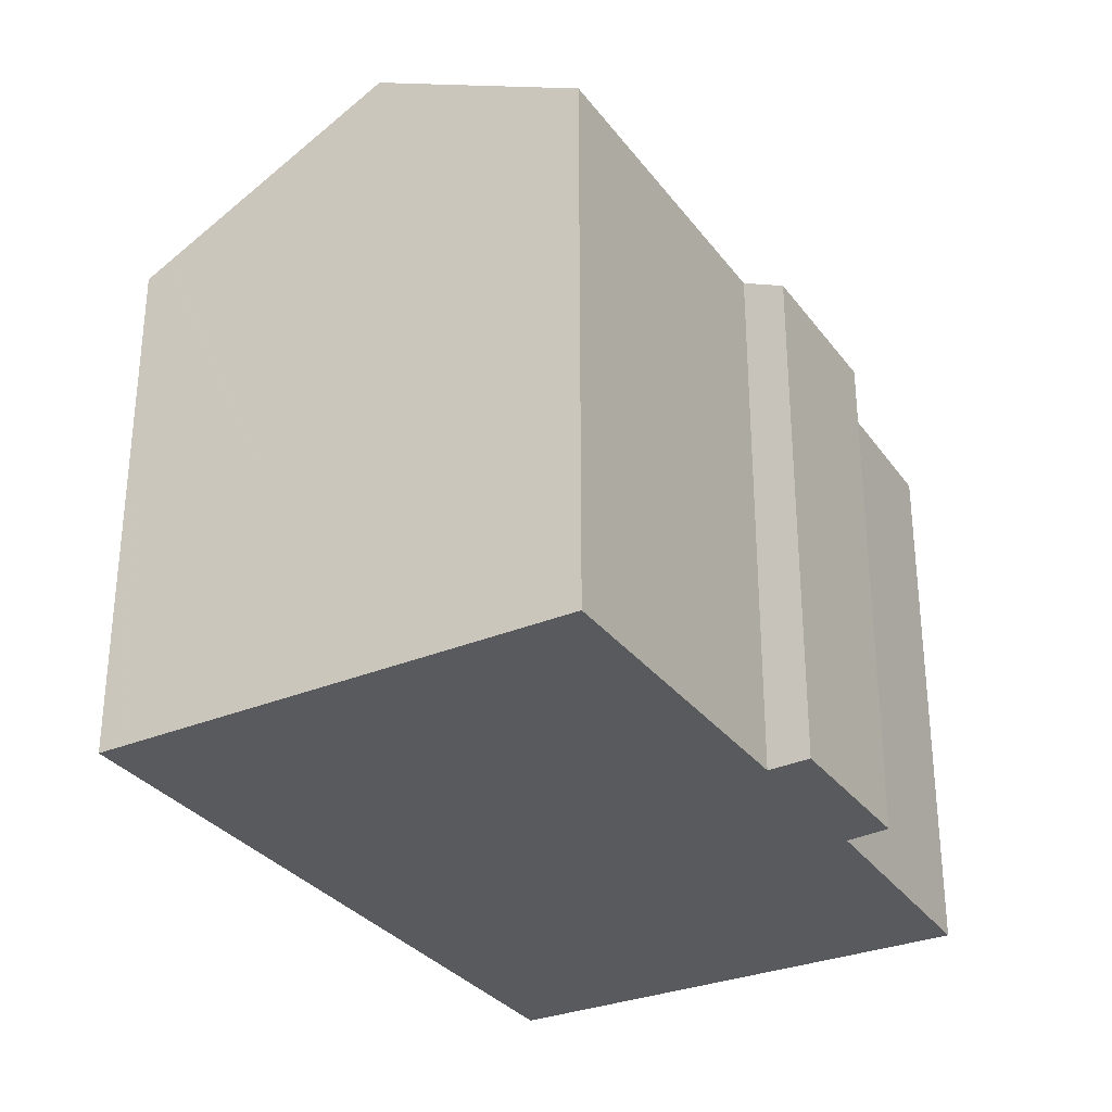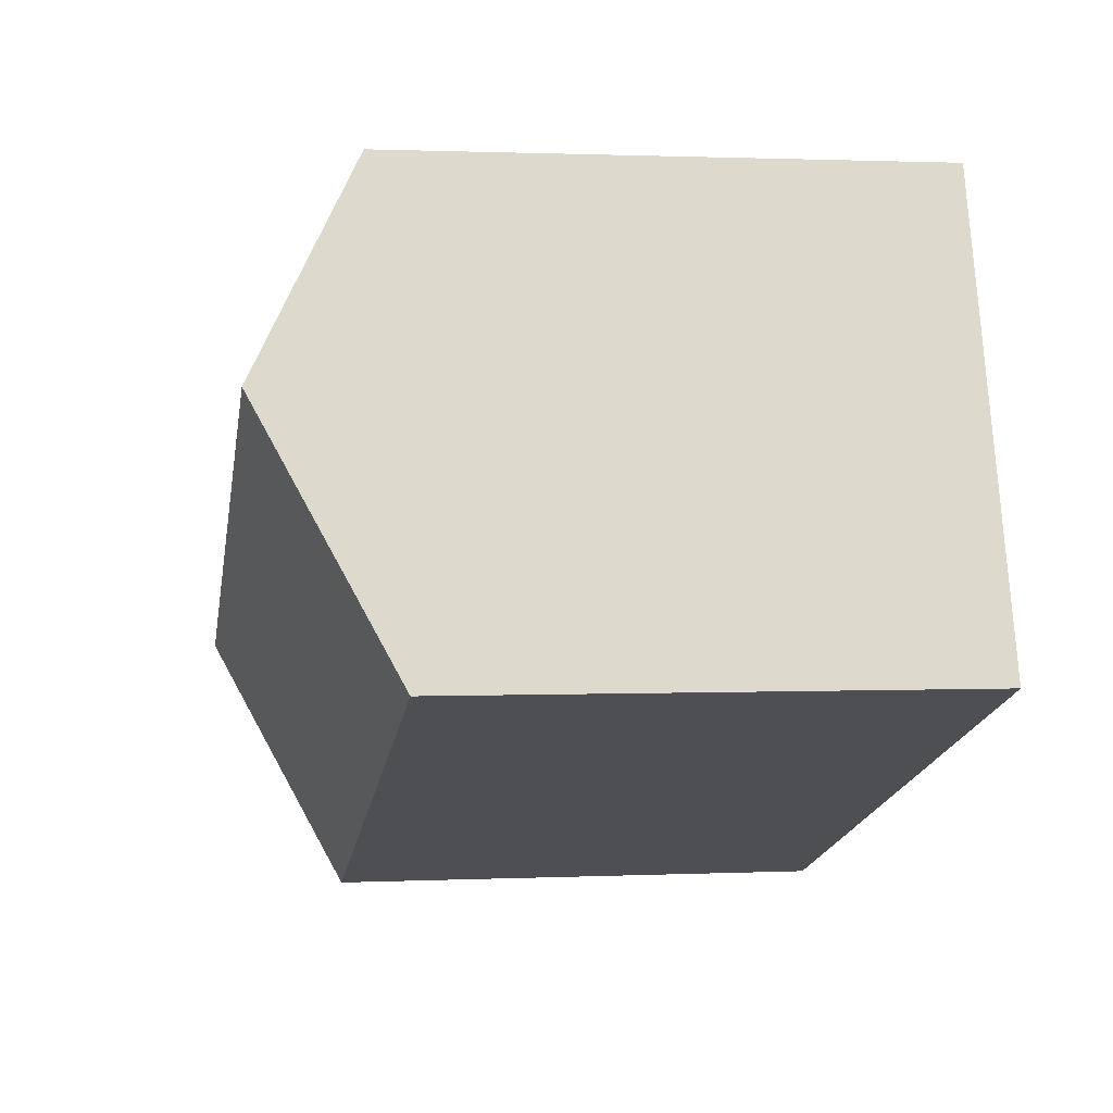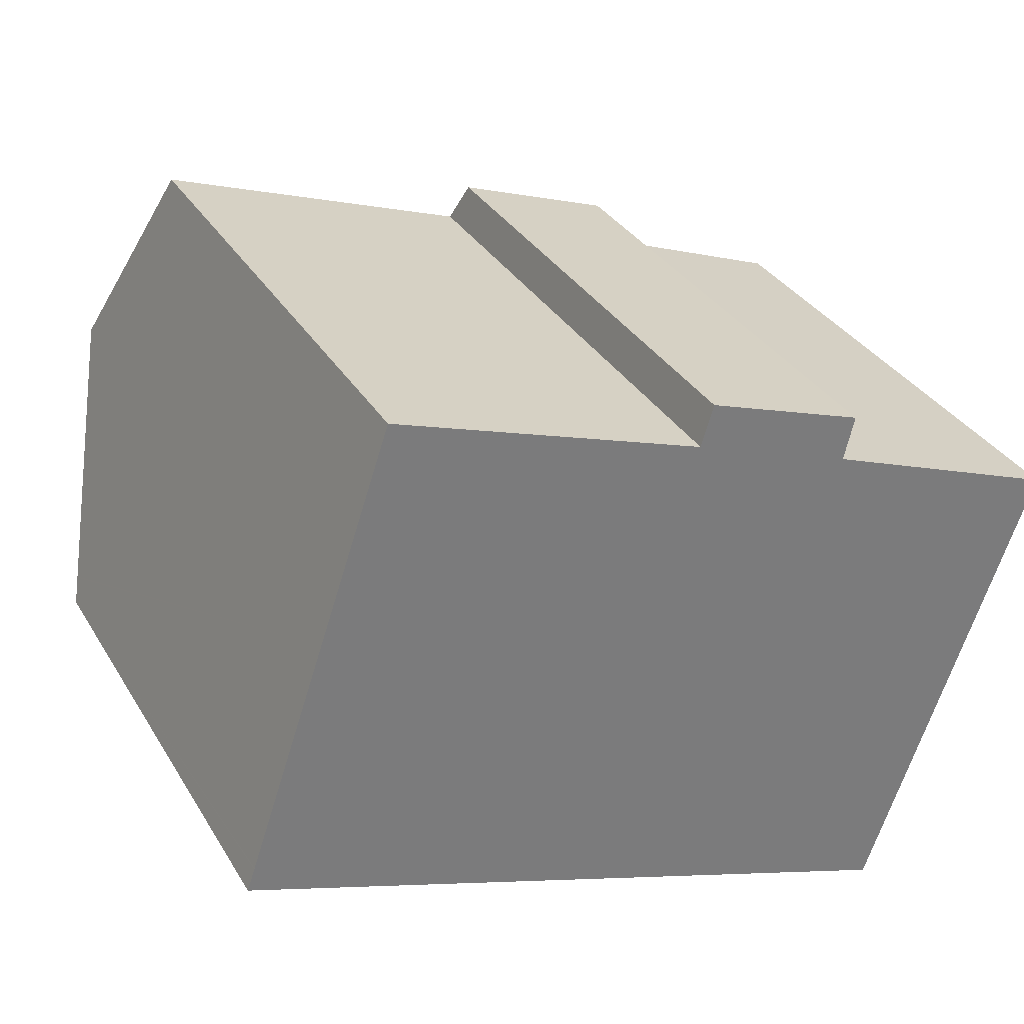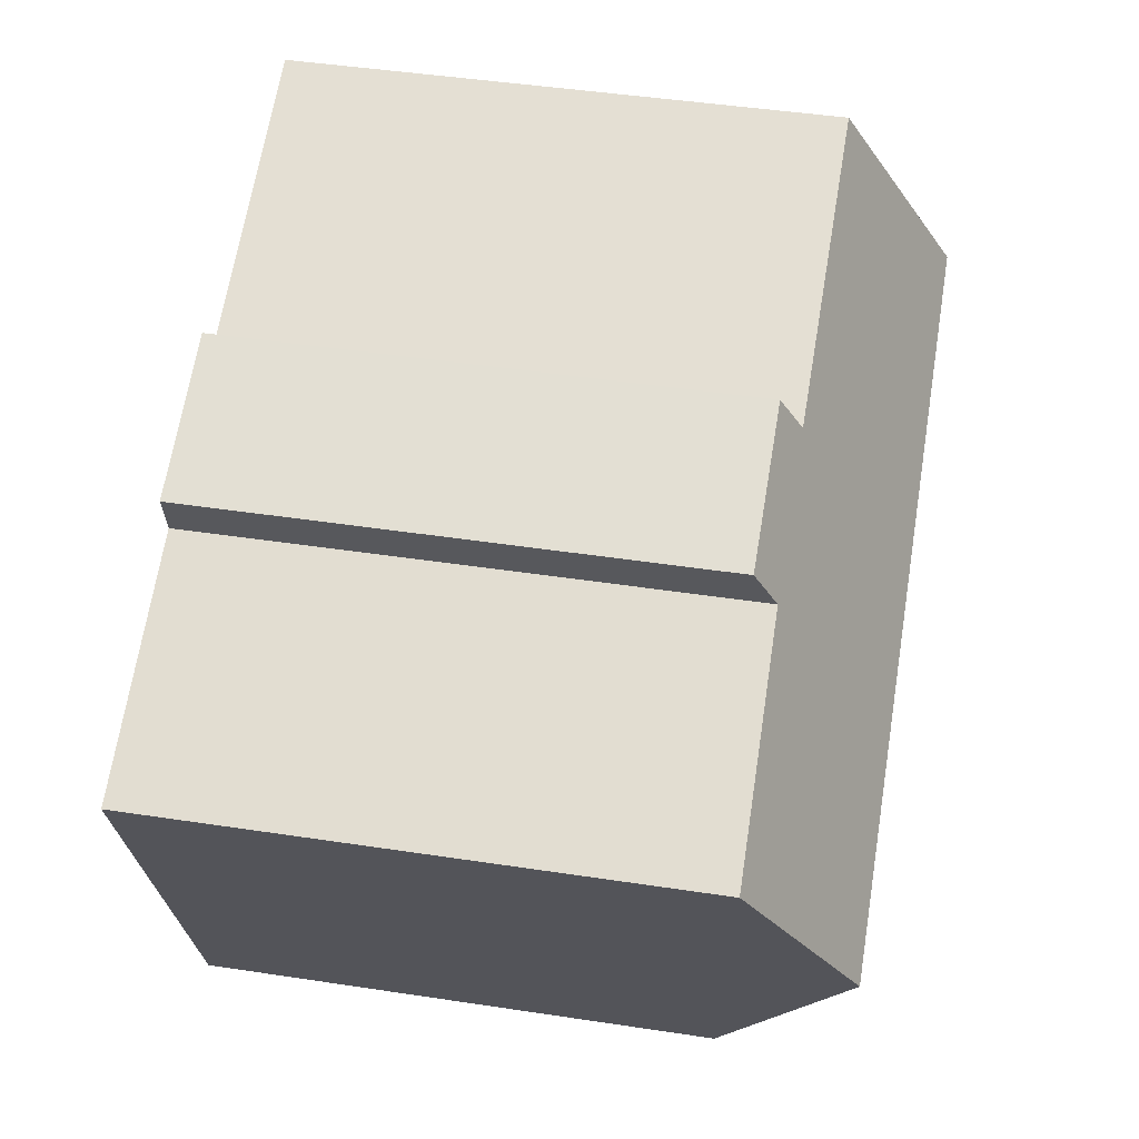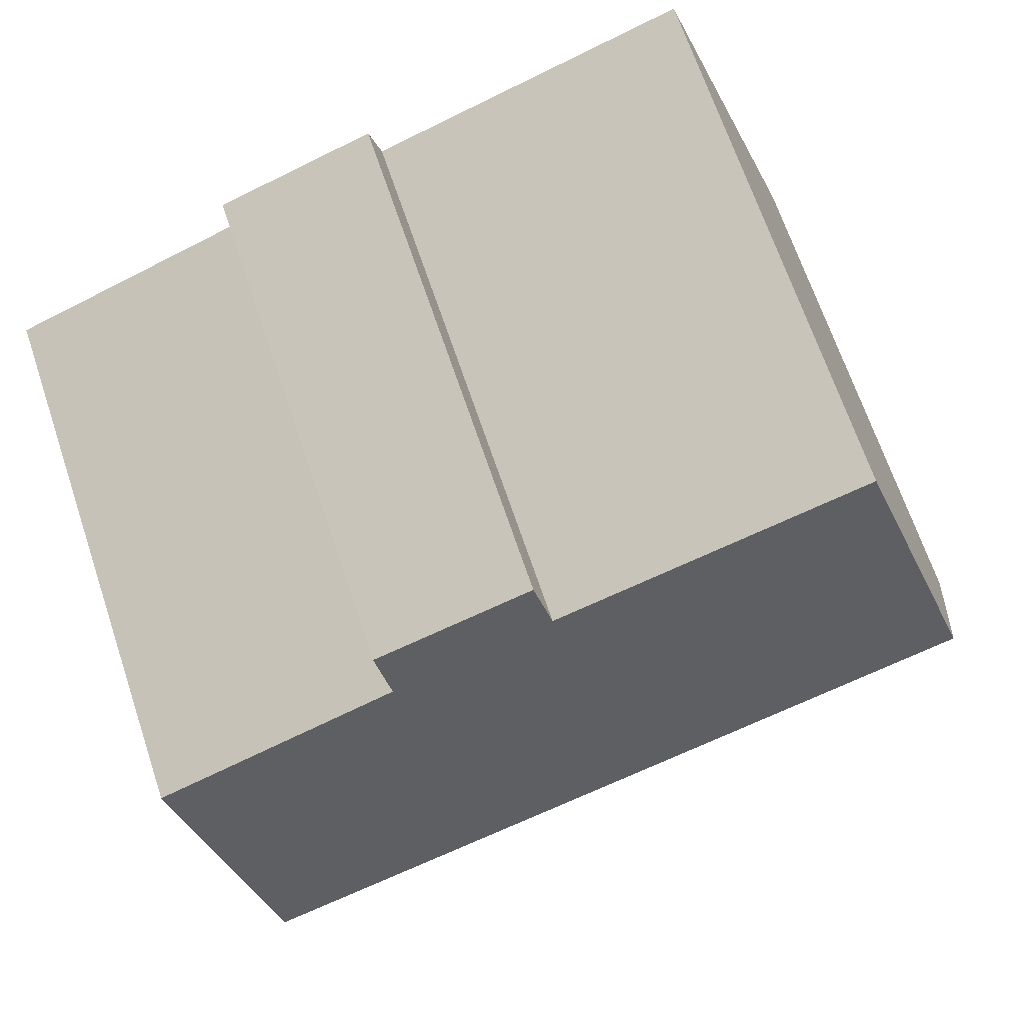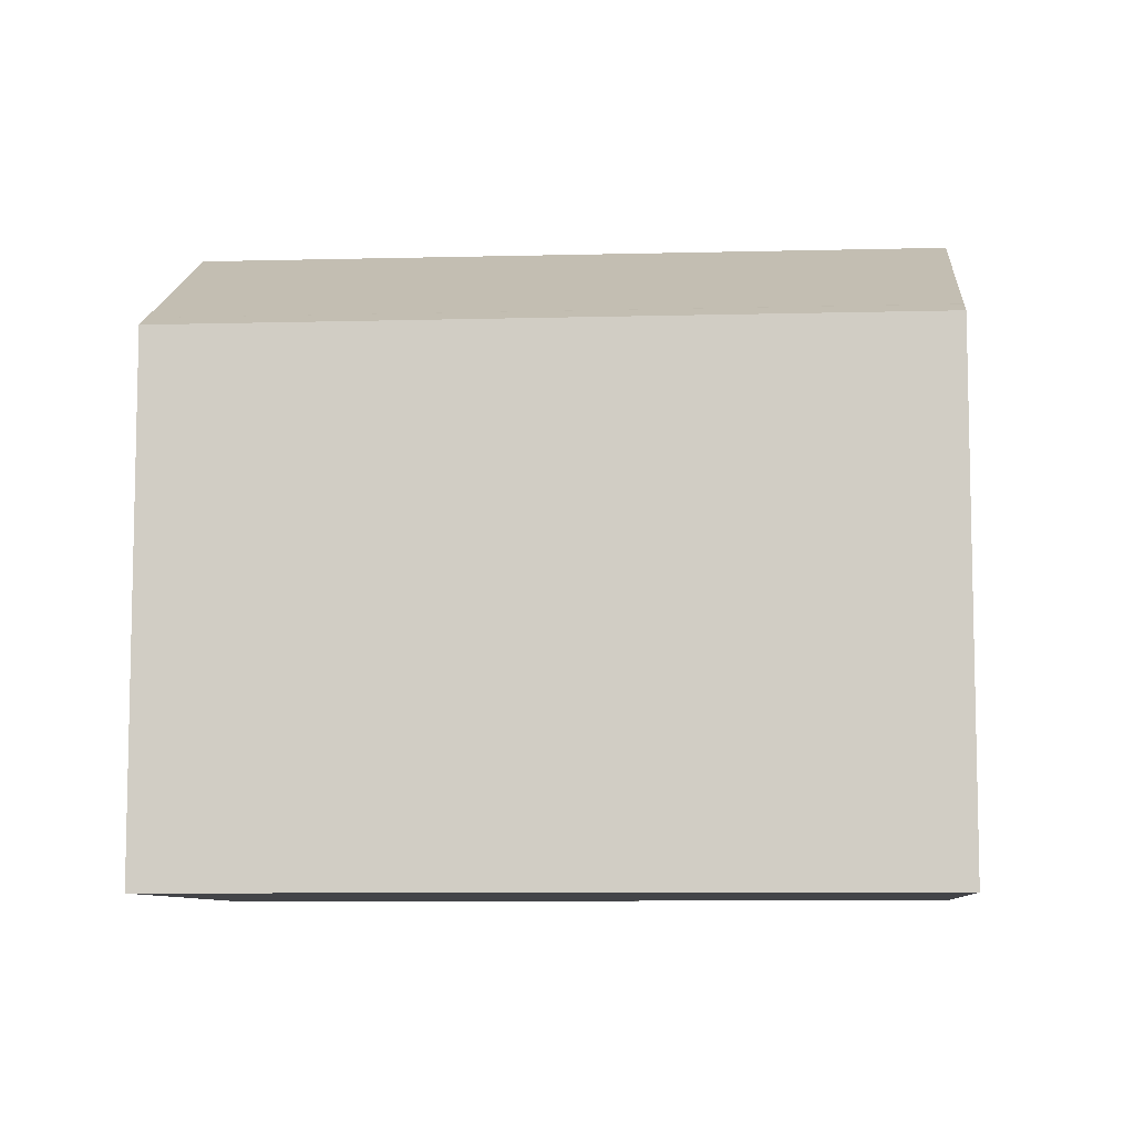
<metadata>
{"format":"obj","ext":"obj","renderer":"f3d","projection":"perspective","resolution":1024,"background":"white","views":[{"elev":-31.1,"azim":-40.4,"up":"+Y"},{"elev":1.3,"azim":-99.5,"up":"+Z"},{"elev":33.1,"azim":-26.6,"up":"+Z"},{"elev":46.3,"azim":99.8,"up":"+Z"},{"elev":67.9,"azim":161.4,"up":"+Z"},{"elev":-8.3,"azim":-156.2,"up":"+Y"}]}
</metadata>
<code>
v  14.73 10.9 -4.773
v  1.769 13.36 5.216
v  16.43 13.36 -0.068
v  0.168 10.91 0.495
v  13.17 10.64 6.992
v  9.638 11.09 7.29
v  9.893 10.65 8.143
v  3.23 11.12 9.524
v  12.95 11.09 6.101
v  17.97 11.14 4.186
v  0 10.65 6.524e-16
v  14.54 10.63 -5.29
v  0.16 10.9 0.472
v  3.23 -5.832e-16 9.524
v  1.769 -3.194e-16 5.216
v  0.168 -3.031e-17 0.495
v  0.16 -2.89e-17 0.472
v  0 0 0
v  9.638 -4.464e-16 7.29
v  9.893 -4.986e-16 8.143
v  13.17 -4.281e-16 6.992
v  17.97 -2.563e-16 4.186
v  12.95 -3.736e-16 6.101
v  14.54 3.239e-16 -5.29
v  16.43 4.164e-18 -0.068
v  14.73 2.923e-16 -4.773
g defaultobject
f 1 2 3
f 2 1 4
f 5 6 7
f 6 2 8
f 2 6 3
f 3 6 9
f 9 6 5
f 3 9 10
f 11 1 12
f 1 11 13
f 4 1 13
f 2 14 8
f 14 2 4
f 14 4 15
f 15 4 13
f 15 13 11
f 15 11 16
f 16 11 17
f 17 11 18
f 19 7 6
f 7 19 20
f 14 6 8
f 6 14 19
f 20 5 7
f 5 20 21
f 9 22 10
f 22 9 23
f 5 23 9
f 23 5 21
f 22 3 10
f 3 22 1
f 1 22 12
f 12 22 24
f 24 22 25
f 24 25 26
f 12 18 11
f 18 12 24
f 20 23 21
f 23 20 25
f 25 20 26
f 26 20 19
f 26 19 14
f 26 14 24
f 24 14 16
f 24 16 18
f 16 14 15
f 25 22 23

</code>
